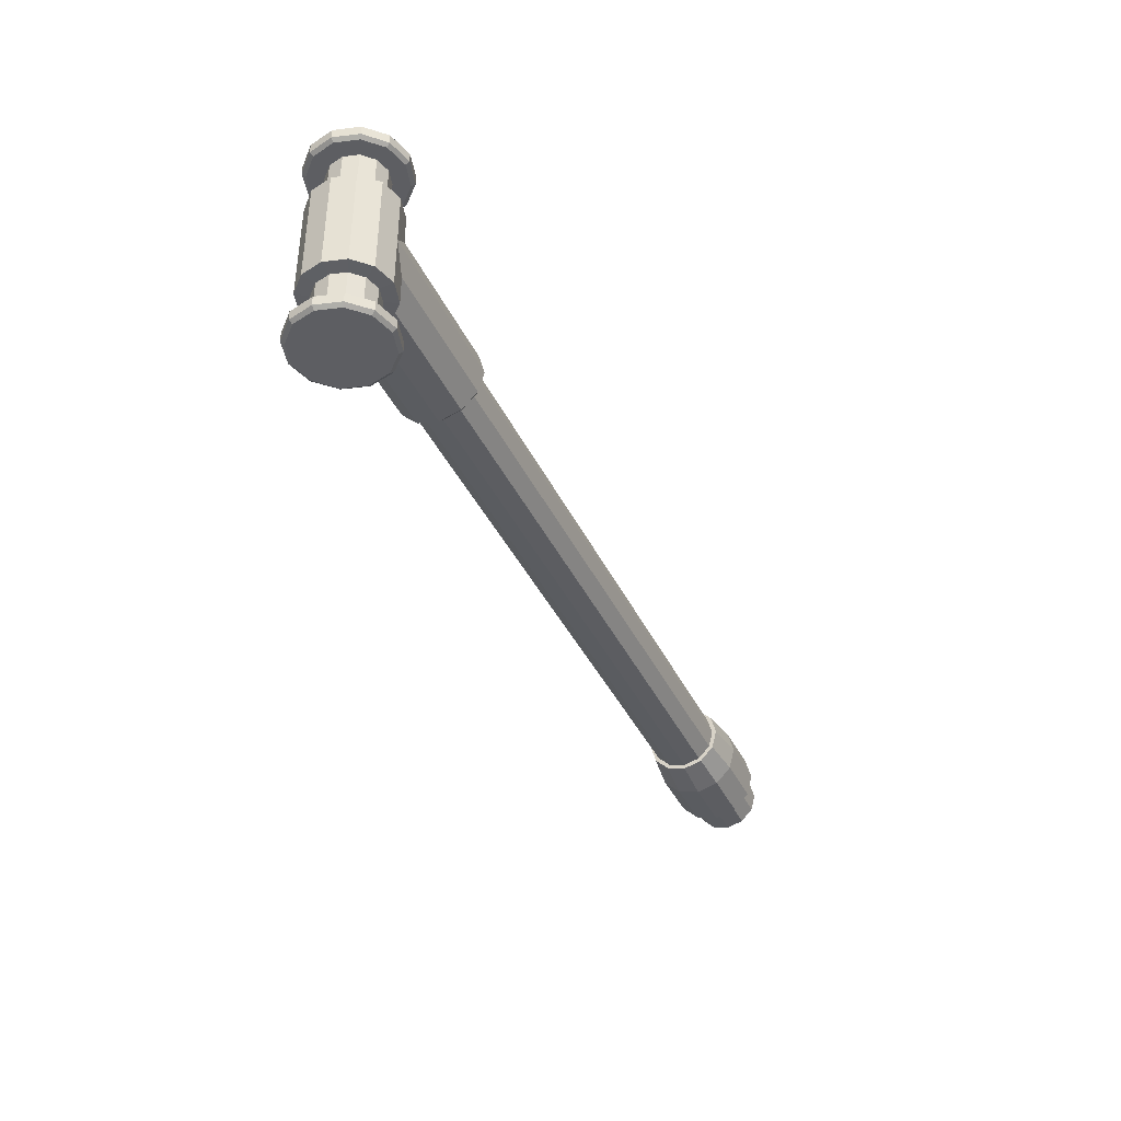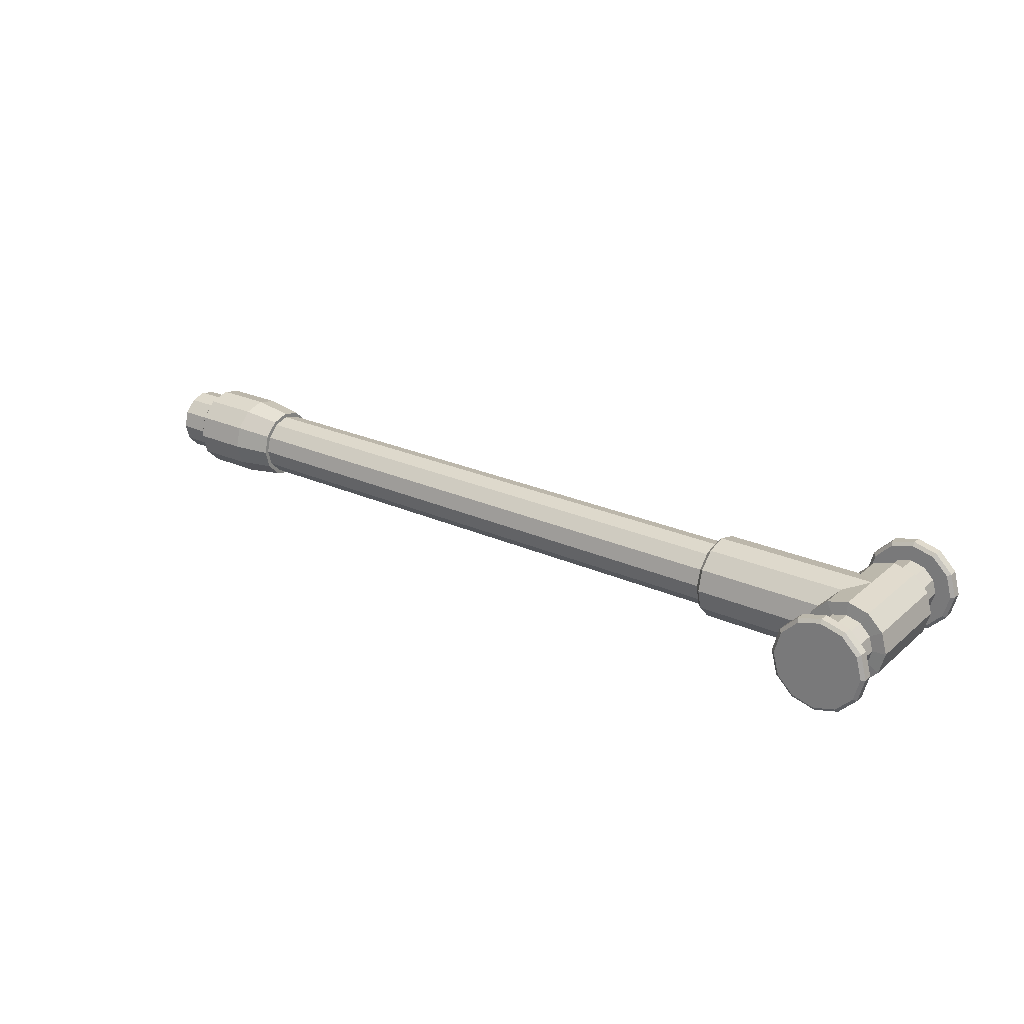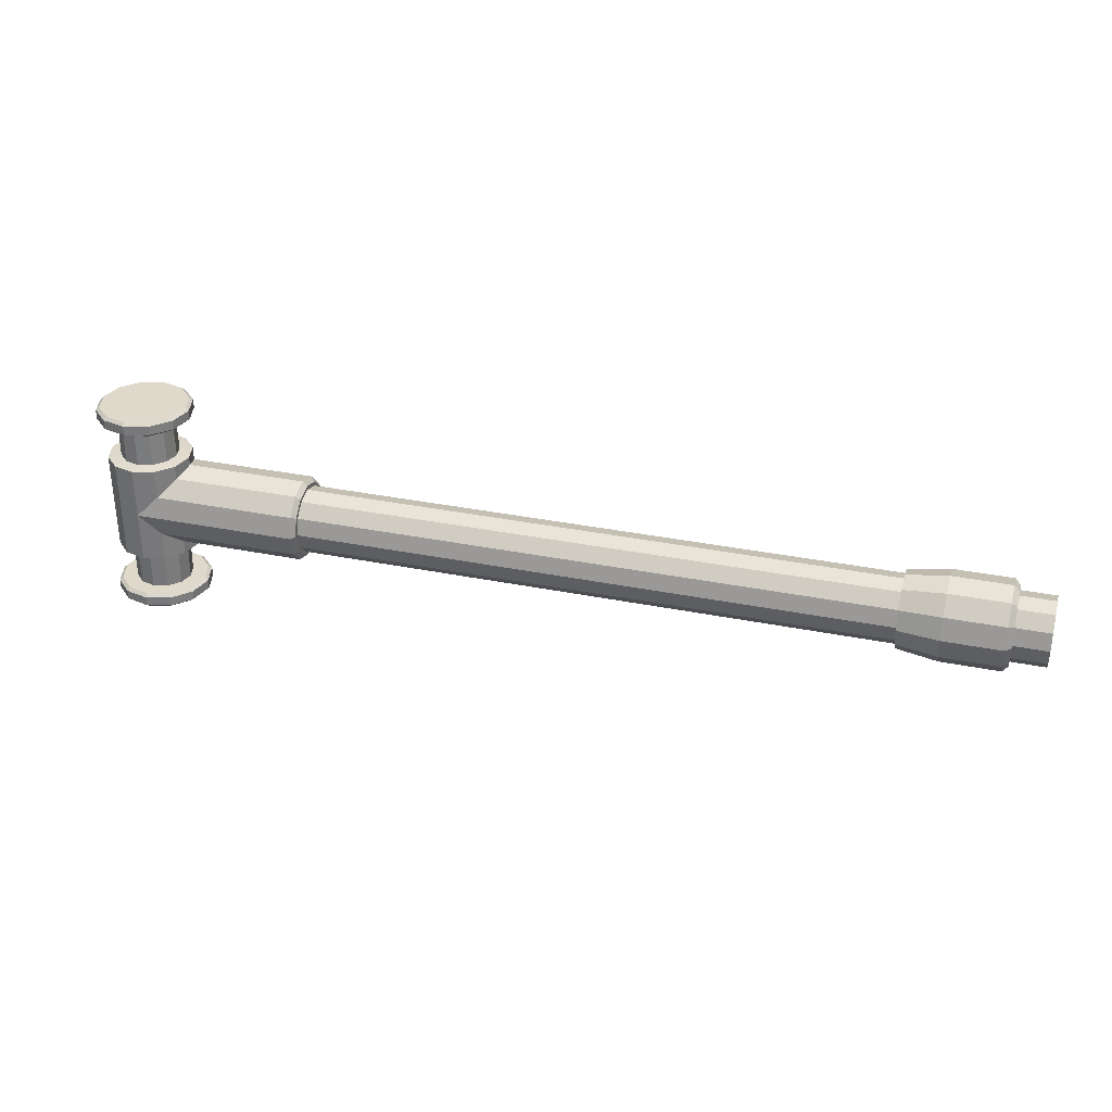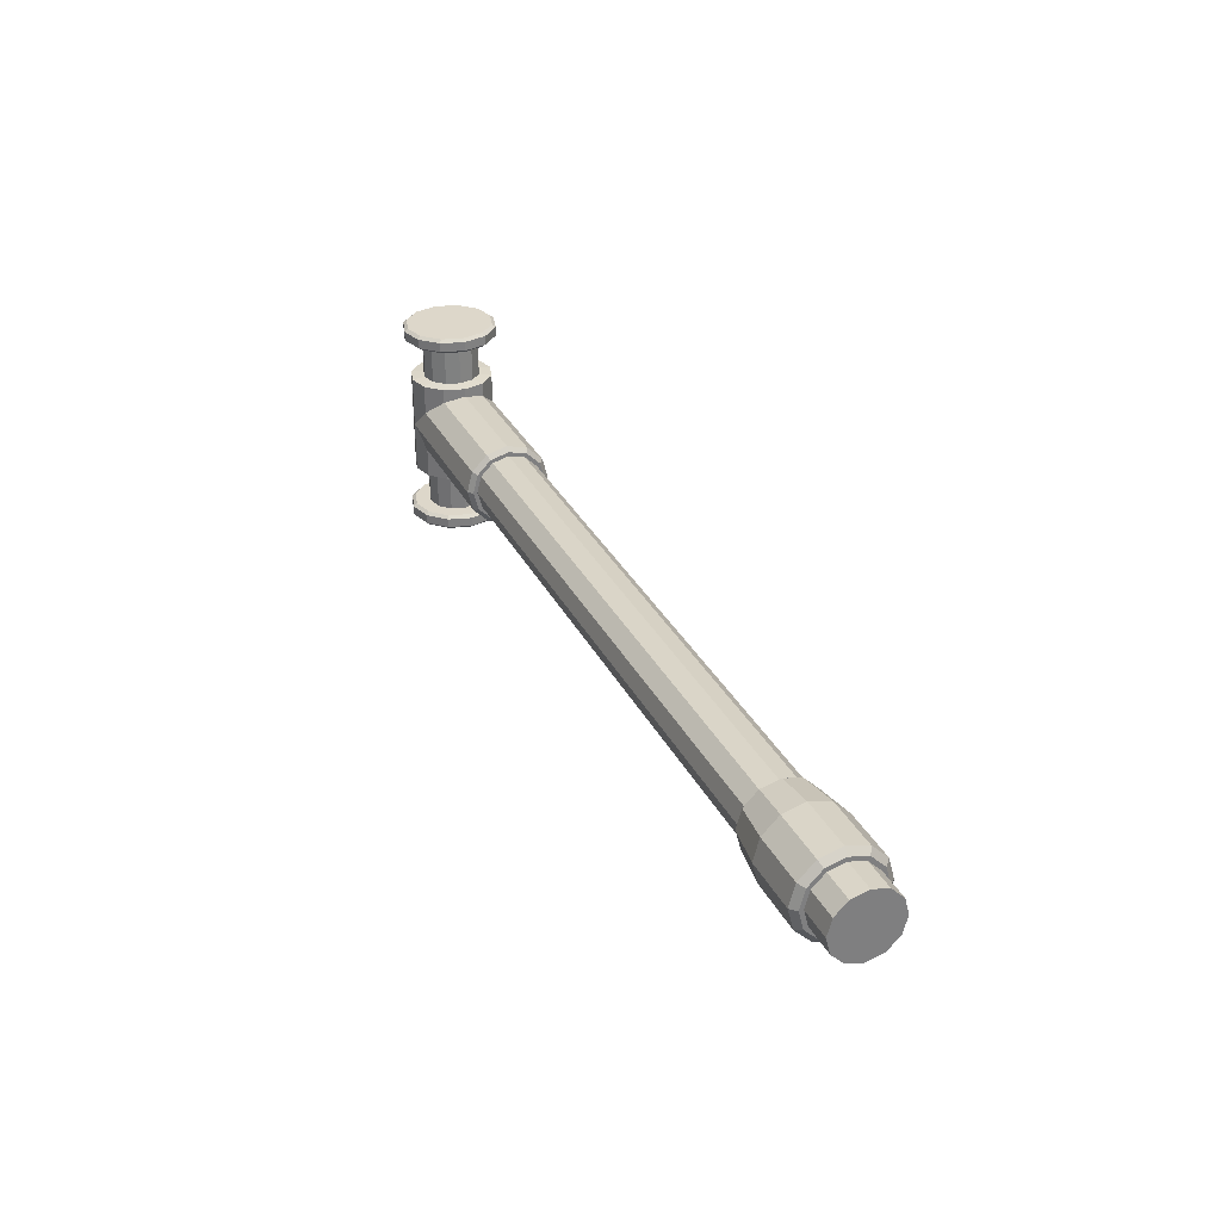
<metadata>
{"format":"obj","ext":"obj","renderer":"f3d","projection":"perspective","resolution":1024,"background":"white","views":[{"elev":-39.3,"azim":-66.5,"up":"+Y"},{"elev":24.7,"azim":-143.7,"up":"+Z"},{"elev":32.3,"azim":15.9,"up":"+Y"},{"elev":30.9,"azim":67.3,"up":"+Y"}]}
</metadata>
<code>
o arm_h_link_tube
v 0 0.09866 -0
v 0 0.04732 0.02662
v 0 0.04732 -0.02662
v -0.02662 0.04732 -0
v 0.01331 0.04732 -0.02305
v -0.02305 0.04732 0.01331
v 0.02305 0.04732 -0.01331
v -0.02305 0.04732 -0.01331
v 0.02662 0.04732 -0
v -0.01331 0.04732 -0.02305
v 0.02305 0.04732 0.01331
v -0.01331 0.04732 0.02305
v 0.01331 0.04732 0.02305
v 0 -0.09866 0
v 0 -0.04732 0.02662
v 0 -0.04732 -0.02662
v -0.02662 -0.04732 0
v 0.01331 -0.04732 -0.02305
v -0.02305 -0.04732 0.01331
v 0.02305 -0.04732 -0.01331
v -0.02305 -0.04732 -0.01331
v 0.02662 -0.04732 0
v -0.01331 -0.04732 -0.02305
v 0.02305 -0.04732 0.01331
v -0.01331 -0.04732 0.02305
v 0.01331 -0.04732 0.02305
v 0.03352 0.03352 0.01935
v 0.01935 0.01935 0.03352
v 0 0.04643 -0.03871
v 0 -0.04643 -0.03871
v 0.01935 0.04643 -0.03352
v 0.01935 -0.04643 -0.03352
v 0.03352 0.04643 -0.01935
v 0.03352 -0.04643 -0.01935
v 0.03871 0.04643 -0
v 0.03871 -0.04643 0
v 0.03352 0.04643 0.01935
v 0.03352 -0.04643 0.01935
v 0.01935 0.04643 0.03352
v 0.01935 -0.04643 0.03352
v 0 0.04643 0.03871
v 0 -0.04643 0.03871
v -0.01935 0.04643 0.03352
v -0.01935 -0.04643 0.03352
v -0.03352 0.04643 0.01935
v -0.03352 -0.04643 0.01935
v -0.03871 0.04643 -0
v -0.03871 -0.04643 0
v -0.03352 0.04643 -0.01935
v -0.03352 -0.04643 -0.01935
v -0.01935 0.04643 -0.03352
v -0.01935 -0.04643 -0.03352
v 0 -0 -0.03871
v 0.03352 -0.03352 -0.01935
v 0.03871 -0.03871 0
v 0.03352 -0.03352 0.01935
v 0.01935 -0.01935 0.03352
v 0.8251 0 0
v 0 0 0.03871
v 0.01935 -0.01935 -0.03352
v 0.01935 0.01935 -0.03352
v 0.03352 0.03352 -0.01935
v 0.03871 0.03871 -0
v 0.1548 -0.02658 0.01535
v 0.1548 -0.03069 0
v 0.1548 -0.02658 -0.01535
v 0.1548 -0.01535 0.02658
v 0.1548 -0.01535 -0.02658
v 0.1548 -0 -0.03069
v 0.1548 0.01535 -0.02658
v 0.1548 0 0.03069
v 0.1548 0.02658 -0.01535
v 0.1548 0.03069 -0
v 0.1548 0.02658 0.01535
v 0.1548 0.01535 0.02658
v 0.8251 -0.02658 0.01535
v 0.8251 -0.03069 0
v 0.8251 -0.02658 -0.01535
v 0.8251 -0.01535 0.02658
v 0.8251 -0.01535 -0.02658
v 0.8251 -0 -0.03069
v 0.8251 0.01535 -0.02658
v 0.8251 0 0.03069
v 0.8251 0.02658 -0.01535
v 0.8251 0.03069 -0
v 0.8251 0.02658 0.01535
v 0.8251 0.01535 0.02658
v 0 0.08485 0.02611
v 0 0.08485 -0.02611
v -0.02611 0.08485 -0
v 0.01305 0.08485 -0.02261
v -0.02261 0.08485 0.01305
v 0.02261 0.08485 -0.01305
v -0.02261 0.08485 -0.01305
v 0.02611 0.08485 -0
v -0.01305 0.08485 -0.02261
v 0.02261 0.08485 0.01305
v -0.01305 0.08485 0.02261
v 0.01305 0.08485 0.02261
v 0 -0.08485 0.02611
v 0 -0.08485 -0.02611
v -0.02611 -0.08485 0
v 0.01305 -0.08485 -0.02261
v -0.02261 -0.08485 0.01305
v 0.02261 -0.08485 -0.01305
v -0.02261 -0.08485 -0.01305
v 0.02611 -0.08485 0
v -0.01305 -0.08485 -0.02261
v 0.02261 -0.08485 0.01305
v -0.01305 -0.08485 0.02261
v 0.01305 -0.08485 0.02261
v 0 0.09866 0.02611
v 0 0.09866 -0.02611
v -0.02611 0.09866 -0
v 0.01305 0.09866 -0.02261
v -0.02261 0.09866 0.01305
v 0.02261 0.09866 -0.01305
v -0.02261 0.09866 -0.01305
v 0.02611 0.09866 -0
v -0.01305 0.09866 -0.02261
v 0.02261 0.09866 0.01305
v -0.01305 0.09866 0.02261
v 0.01305 0.09866 0.02261
v 0 -0.09866 0.02611
v 0 -0.09866 -0.02611
v -0.02611 -0.09866 0
v 0.01305 -0.09866 -0.02261
v -0.02261 -0.09866 0.01305
v 0.02261 -0.09866 -0.01305
v -0.02261 -0.09866 -0.01305
v 0.02611 -0.09866 0
v -0.01305 -0.09866 -0.02261
v 0.02261 -0.09866 0.01305
v -0.01305 -0.09866 0.02261
v 0.01305 -0.09866 0.02261
v 0.6858 0.02658 0.01535
v 0.6858 0.01535 0.02658
v 0.6858 0 0.03069
v 0.6858 -0.01535 0.02658
v 0.6858 -0.02658 0.01535
v 0.6858 -0.03069 0
v 0.6858 -0.02658 -0.01535
v 0.6858 -0.01535 -0.02658
v 0.6858 -0 -0.03069
v 0.6858 0.01535 -0.02658
v 0.6858 0.02658 -0.01535
v 0.6858 0.03069 -0
v 0.7938 0.03069 -0
v 0.7938 0.02658 0.01535
v 0.7938 0.01535 0.02658
v 0.7938 0 0.03069
v 0.7938 -0.01535 0.02658
v 0.7938 -0.02658 0.01535
v 0.7938 -0.03069 0
v 0.7938 -0.02658 -0.01535
v 0.7938 -0.01535 -0.02658
v 0.7938 -0 -0.03069
v 0.7938 0.01535 -0.02658
v 0.7938 0.02658 -0.01535
v 0.6976 0.03069 -0
v 0.6976 0.02658 0.01535
v 0.6976 0.01535 0.02658
v 0.6976 0 0.03069
v 0.6976 -0.01535 0.02658
v 0.6976 -0.02658 0.01535
v 0.6976 -0.03069 0
v 0.6976 -0.02658 -0.01535
v 0.6976 -0.01535 -0.02658
v 0.6976 -0 -0.03069
v 0.6976 0.01535 -0.02658
v 0.6976 0.02658 -0.01535
v 0.7938 0.02999 -0.01731
v 0.7938 0.03463 -0
v 0.7352 0.03465 -0.02
v 0.7886 0.04001 -0
v 0.7352 0.04001 -0
v 0.7886 0.03465 0.02
v 0.7938 0.02999 0.01731
v 0.7352 0.03465 0.02
v 0.7886 0.02 0.03465
v 0.7938 0.01731 0.02999
v 0.7352 0.02 0.03465
v 0.7886 0 0.04001
v 0.7938 0 0.03463
v 0.7352 0 0.04001
v 0.7886 -0.02 0.03465
v 0.7938 -0.01731 0.02999
v 0.7352 -0.02 0.03465
v 0.7886 -0.03465 0.02
v 0.7938 -0.02999 0.01731
v 0.7352 -0.03465 0.02
v 0.7886 -0.04001 0
v 0.7938 -0.03463 0
v 0.7352 -0.04001 0
v 0.7886 -0.03465 -0.02
v 0.7938 -0.02999 -0.01731
v 0.7352 -0.03465 -0.02
v 0.7886 -0.02 -0.03465
v 0.7938 -0.01731 -0.02999
v 0.7352 -0.02 -0.03465
v 0.7886 -0 -0.04001
v 0.7938 -0 -0.03463
v 0.7352 -0 -0.04001
v 0.7886 0.02 -0.03465
v 0.7938 0.01731 -0.02999
v 0.7352 0.02 -0.03465
v 0.7886 0.03465 -0.02
v 0.6976 0.03463 -0
v 0.6976 0.02999 0.01731
v 0.6976 0.01731 0.02999
v 0.6976 0 0.03463
v 0.6976 -0.01731 0.02999
v 0.6976 -0.02999 0.01731
v 0.6976 -0.03463 0
v 0.6976 -0.02999 -0.01731
v 0.6976 -0.01731 -0.02999
v 0.6976 -0 -0.03463
v 0.6976 0.01731 -0.02999
v 0.6976 0.02999 -0.01731
v 0.1548 -0.02984 0.01723
v 0.1548 -0.01723 0.02984
v 0.1507 -0.03871 0
v 0.1507 -0.03352 0.01935
v 0.1548 -0.03446 0
v 0.1507 -0.03352 -0.01935
v 0.1507 0.01935 0.03352
v 0.1548 -0.02984 -0.01723
v 0.1507 -0.01935 -0.03352
v 0.1507 0 0.03871
v 0.1548 0 0.03446
v 0.1507 -0.01935 0.03352
v 0.1548 -0.01723 -0.02984
v 0.1507 -0 -0.03871
v 0.1548 -0 -0.03446
v 0.1507 0.01935 -0.03352
v 0.1548 0.01723 -0.02984
v 0.1507 0.03352 -0.01935
v 0.1548 0.01723 0.02984
v 0.1548 0.02984 -0.01723
v 0.1507 0.03871 -0
v 0.1548 0.03446 -0
v 0.1507 0.03352 0.01935
v 0.1548 0.02984 0.01723
v 0 0.08485 0.0406
v 0 0.08485 -0.0406
v -0.0406 0.08485 -0
v 0.0203 0.08485 -0.03516
v -0.03516 0.08485 0.0203
v 0.03516 0.08485 -0.0203
v -0.03516 0.08485 -0.0203
v 0.0406 0.08485 -0
v -0.0203 0.08485 -0.03516
v 0.03516 0.08485 0.0203
v -0.0203 0.08485 0.03516
v 0.0203 0.08485 0.03516
v 0 0.09866 0.0406
v 0 0.09866 -0.0406
v -0.0406 0.09866 -0
v 0.0203 0.09866 -0.03516
v -0.03516 0.09866 0.0203
v 0.03516 0.09866 -0.0203
v -0.03516 0.09866 -0.0203
v 0.0406 0.09866 -0
v -0.0203 0.09866 -0.03516
v 0.03516 0.09866 0.0203
v -0.0203 0.09866 0.03516
v 0.0203 0.09866 0.03516
v 0 -0.08485 0.0406
v 0 -0.08485 -0.0406
v -0.0406 -0.08485 0
v 0.0203 -0.08485 -0.03516
v -0.03516 -0.08485 0.0203
v 0.03516 -0.08485 -0.0203
v -0.03516 -0.08485 -0.0203
v 0.0406 -0.08485 0
v -0.0203 -0.08485 -0.03516
v 0.03516 -0.08485 0.0203
v -0.0203 -0.08485 0.03516
v 0.0203 -0.08485 0.03516
v 0 -0.09866 0.0406
v 0 -0.09866 -0.0406
v -0.0406 -0.09866 0
v 0.0203 -0.09866 -0.03516
v -0.03516 -0.09866 0.0203
v 0.03516 -0.09866 -0.0203
v -0.03516 -0.09866 -0.0203
v 0.0406 -0.09866 0
v -0.0203 -0.09866 -0.03516
v 0.03516 -0.09866 0.0203
v -0.0203 -0.09866 0.03516
v 0.0203 -0.09866 0.03516
v 0.03802 0.08749 0.02195
v 0.02195 0.09601 0.03802
v 0 0.08749 -0.0439
v 0.02195 0.09601 -0.03802
v 0.02195 0.08749 0.03802
v 0 0.09601 0.0439
v -0.03802 0.08749 0.02195
v -0.0439 0.09601 -0
v 0.02195 0.08749 -0.03802
v 0.03802 0.09601 -0.02195
v -0.02195 0.08749 -0.03802
v 0 0.09601 -0.0439
v -0.0439 -0.08749 0
v -0.03802 -0.09601 0.02195
v 0 -0.08749 0.0439
v 0.02195 -0.09601 0.03802
v 0.03802 -0.08749 0.02195
v 0.0439 -0.09601 0
v -0.02195 -0.08749 -0.03802
v -0.03802 -0.09601 -0.02195
v -0.02195 -0.08749 0.03802
v 0 -0.09601 0.0439
v -0.03802 -0.08749 -0.02195
v -0.0439 -0.09601 0
v 0.0439 0.08749 -0
v 0.03802 0.09601 0.02195
v -0.03802 0.08749 -0.02195
v -0.02195 0.09601 -0.03802
v 0 0.08749 0.0439
v -0.02195 0.09601 0.03802
v -0.0439 0.08749 -0
v -0.03802 0.09601 -0.02195
v 0.03802 0.08749 -0.02195
v 0.0439 0.09601 -0
v -0.02195 0.08749 0.03802
v -0.03802 0.09601 0.02195
v 0.02195 -0.08749 -0.03802
v 0 -0.09601 -0.0439
v 0.02195 -0.08749 0.03802
v 0.03802 -0.09601 0.02195
v 0 -0.08749 -0.0439
v -0.02195 -0.09601 -0.03802
v 0.03802 -0.08749 -0.02195
v 0.02195 -0.09601 -0.03802
v -0.03802 -0.08749 0.02195
v -0.02195 -0.09601 0.03802
v 0.0439 -0.08749 0
v 0.03802 -0.09601 -0.02195
f 115 113 1
f 123 121 1
f 114 116 1
f 112 123 1
f 113 120 1
f 117 115 1
f 121 119 1
f 120 118 1
f 122 112 1
f 118 114 1
f 119 117 1
f 116 122 1
f 125 127 14
f 133 135 14
f 128 126 14
f 135 124 14
f 132 125 14
f 127 129 14
f 131 133 14
f 130 132 14
f 124 134 14
f 126 130 14
f 129 131 14
f 134 128 14
f 40 42 15 26
f 60 32 30 53
f 53 29 31 61
f 76 58 79
f 87 58 86
f 38 40 26 24
f 82 58 81
f 61 31 33 62
f 54 34 32 60
f 28 226 242 27
f 36 38 24 22
f 61 235 233 53
f 62 33 35 63
f 55 36 34 54
f 59 229 226 28
f 34 36 22 20
f 56 223 231 57
f 63 35 37 27
f 56 38 36 55
f 86 58 85
f 32 34 20 18
f 81 58 80
f 27 37 39 28
f 57 40 38 56
f 27 242 240 63
f 30 32 18 16
f 28 39 41 59
f 59 42 40 57
f 53 233 228 60
f 83 58 87
f 52 30 16 23
f 43 44 42 41
f 85 58 84
f 50 52 23 21
f 45 46 44 43
f 63 240 237 62
f 48 50 21 17
f 47 48 46 45
f 57 231 229 59
f 46 48 17 19
f 49 50 48 47
f 84 58 82
f 44 46 19 25
f 51 52 50 49
f 62 237 235 61
f 42 44 25 15
f 29 30 52 51
f 79 58 83
f 77 58 76
f 54 225 222 55
f 78 58 77
f 55 222 223 56
f 60 228 225 54
f 80 58 78
f 2 12 43 41
f 12 6 45 43
f 6 4 47 45
f 4 8 49 47
f 8 10 51 49
f 10 3 29 51
f 3 5 31 29
f 5 7 33 31
f 7 9 35 33
f 9 11 37 35
f 11 13 39 37
f 13 2 41 39
f 67 221 220 64
f 74 243 238 75
f 69 234 236 70
f 73 241 243 74
f 68 232 234 69
f 75 238 230 71
f 72 239 241 73
f 70 236 239 72
f 71 230 221 67
f 64 220 224 65
f 65 224 227 66
f 66 227 232 68
f 139 67 64 140
f 136 74 75 137
f 144 69 70 145
f 147 73 74 136
f 143 68 69 144
f 137 75 71 138
f 146 72 73 147
f 145 70 72 146
f 138 71 67 139
f 140 64 65 141
f 141 65 66 142
f 142 66 68 143
f 91 5 3 89
f 99 13 11 97
f 90 4 6 92
f 88 2 13 99
f 89 3 10 96
f 93 7 5 91
f 97 11 9 95
f 96 10 8 94
f 98 12 2 88
f 94 8 4 90
f 95 9 7 93
f 92 6 12 98
f 101 16 18 103
f 109 24 26 111
f 104 19 17 102
f 111 26 15 100
f 108 23 16 101
f 103 18 20 105
f 107 22 24 109
f 106 21 23 108
f 100 15 25 110
f 102 17 21 106
f 105 20 22 107
f 110 25 19 104
f 295 300 294 303
f 293 296 292 317
f 299 322 298 327
f 297 320 296 293
f 303 294 302 319
f 301 324 300 295
f 317 292 316 325
f 319 302 318 323
f 321 326 320 297
f 323 318 322 299
f 325 316 324 301
f 327 298 326 321
f 329 332 328 335
f 331 308 330 307
f 305 336 304 315
f 307 330 306 313
f 333 310 332 329
f 335 328 334 339
f 309 338 308 331
f 311 314 310 333
f 313 306 312 337
f 315 304 314 311
f 339 334 338 309
f 337 312 336 305
f 137 162 161 136
f 138 163 162 137
f 139 164 163 138
f 140 165 164 139
f 141 166 165 140
f 142 167 166 141
f 143 168 167 142
f 144 169 168 143
f 145 170 169 144
f 146 171 170 145
f 147 160 171 146
f 136 161 160 147
f 149 86 85 148
f 150 87 86 149
f 151 83 87 150
f 152 79 83 151
f 153 76 79 152
f 154 77 76 153
f 155 78 77 154
f 156 80 78 155
f 157 81 80 156
f 158 82 81 157
f 159 84 82 158
f 148 85 84 159
f 179 177 175 176
f 182 180 177 179
f 185 183 180 182
f 188 186 183 185
f 191 189 186 188
f 194 192 189 191
f 197 195 192 194
f 200 198 195 197
f 203 201 198 200
f 206 204 201 203
f 174 207 204 206
f 176 175 207 174
f 178 149 148 173
f 208 160 161 209
f 181 150 149 178
f 209 161 162 210
f 184 151 150 181
f 210 162 163 211
f 187 152 151 184
f 211 163 164 212
f 190 153 152 187
f 212 164 165 213
f 193 154 153 190
f 213 165 166 214
f 196 155 154 193
f 214 166 167 215
f 199 156 155 196
f 215 167 168 216
f 202 157 156 199
f 216 168 169 217
f 205 158 157 202
f 217 169 170 218
f 172 159 158 205
f 218 170 171 219
f 173 148 159 172
f 219 171 160 208
f 173 175 177 178
f 176 208 209 179
f 178 177 180 181
f 179 209 210 182
f 181 180 183 184
f 182 210 211 185
f 184 183 186 187
f 185 211 212 188
f 187 186 189 190
f 188 212 213 191
f 190 189 192 193
f 191 213 214 194
f 193 192 195 196
f 194 214 215 197
f 196 195 198 199
f 197 215 216 200
f 199 198 201 202
f 200 216 217 203
f 202 201 204 205
f 203 217 218 206
f 205 204 207 172
f 206 218 219 174
f 172 207 175 173
f 174 219 208 176
f 226 238 243 242
f 235 236 234 233
f 229 230 238 226
f 223 220 221 231
f 242 243 241 240
f 233 234 232 228
f 240 241 239 237
f 231 221 230 229
f 237 239 236 235
f 225 227 224 222
f 222 224 220 223
f 228 232 227 225
f 247 91 89 245
f 257 113 115 259
f 255 99 97 253
f 265 121 123 267
f 246 90 92 248
f 260 116 114 258
f 244 88 99 255
f 267 123 112 256
f 245 89 96 252
f 264 120 113 257
f 249 93 91 247
f 259 115 117 261
f 253 97 95 251
f 263 119 121 265
f 252 96 94 250
f 262 118 120 264
f 254 98 88 244
f 256 112 122 266
f 250 94 90 246
f 258 114 118 262
f 251 95 93 249
f 261 117 119 263
f 248 92 98 254
f 266 122 116 260
f 269 101 103 271
f 283 127 125 281
f 277 109 111 279
f 291 135 133 289
f 272 104 102 270
f 282 126 128 284
f 279 111 100 268
f 280 124 135 291
f 276 108 101 269
f 281 125 132 288
f 271 103 105 273
f 285 129 127 283
f 275 107 109 277
f 289 133 131 287
f 274 106 108 276
f 288 132 130 286
f 268 100 110 278
f 290 134 124 280
f 270 102 106 274
f 286 130 126 282
f 273 105 107 275
f 287 131 129 285
f 278 110 104 272
f 284 128 134 290
f 245 294 300 247
f 259 295 303 257
f 253 292 296 255
f 267 293 317 265
f 248 298 322 246
f 258 299 327 260
f 255 296 320 244
f 256 297 293 267
f 252 302 294 245
f 257 303 319 264
f 247 300 324 249
f 261 301 295 259
f 251 316 292 253
f 265 317 325 263
f 250 318 302 252
f 264 319 323 262
f 244 320 326 254
f 266 321 297 256
f 246 322 318 250
f 262 323 299 258
f 249 324 316 251
f 263 325 301 261
f 254 326 298 248
f 260 327 321 266
f 271 328 332 269
f 281 329 335 283
f 279 330 308 277
f 289 331 307 291
f 270 304 336 272
f 284 305 315 282
f 268 306 330 279
f 291 307 313 280
f 269 332 310 276
f 288 333 329 281
f 273 334 328 271
f 283 335 339 285
f 277 308 338 275
f 287 309 331 289
f 276 310 314 274
f 286 311 333 288
f 278 312 306 268
f 280 313 337 290
f 274 314 304 270
f 282 315 311 286
f 275 338 334 273
f 285 339 309 287
f 272 336 312 278
f 290 337 305 284

</code>
